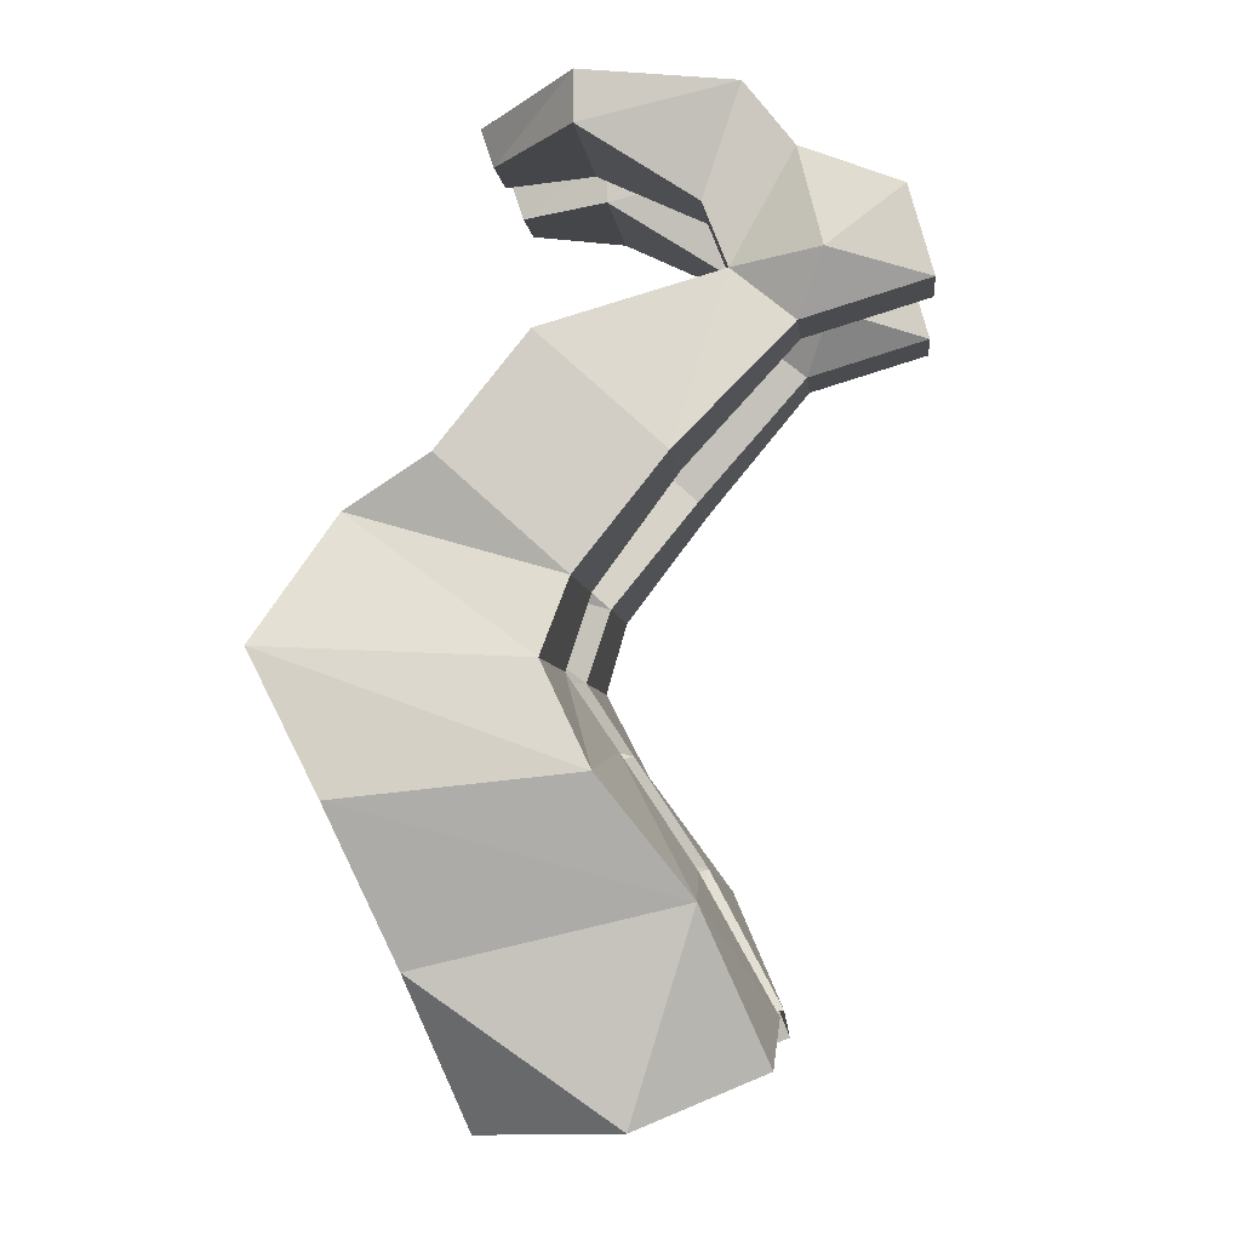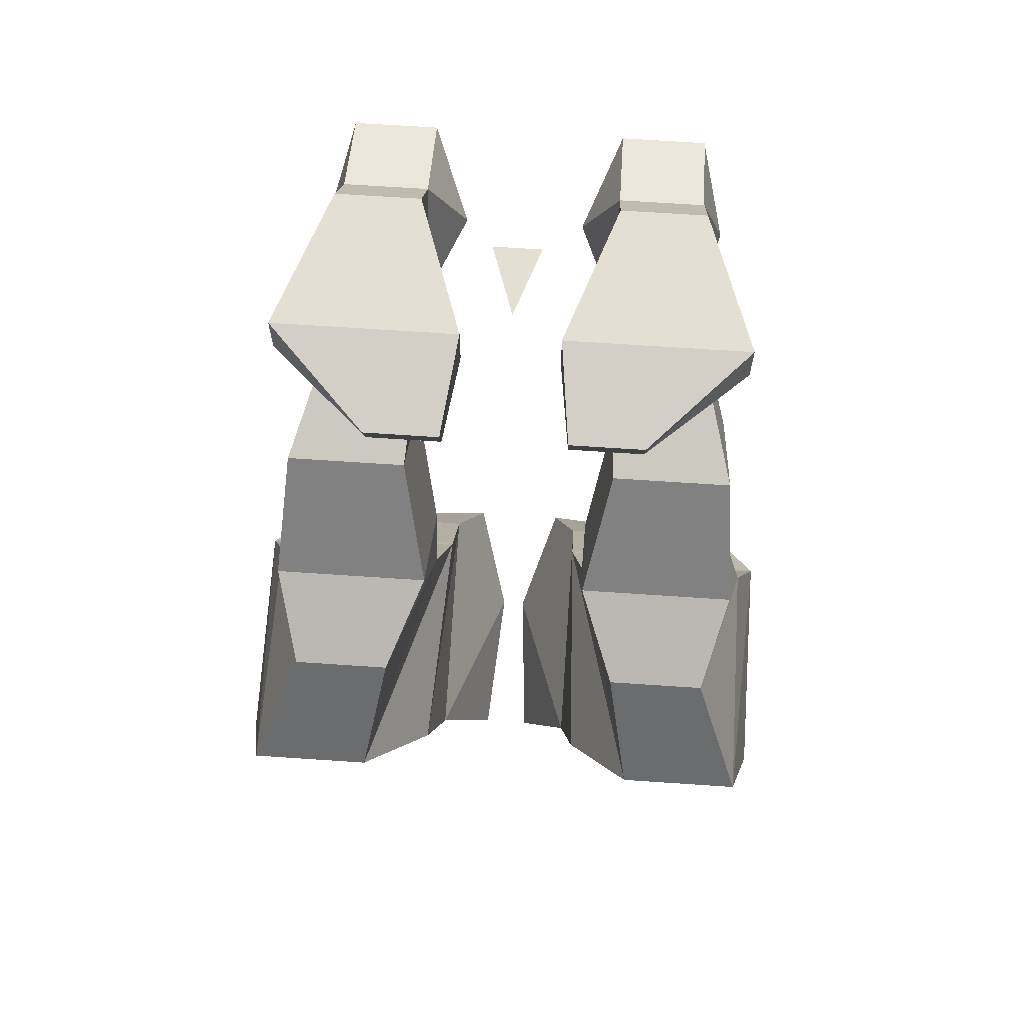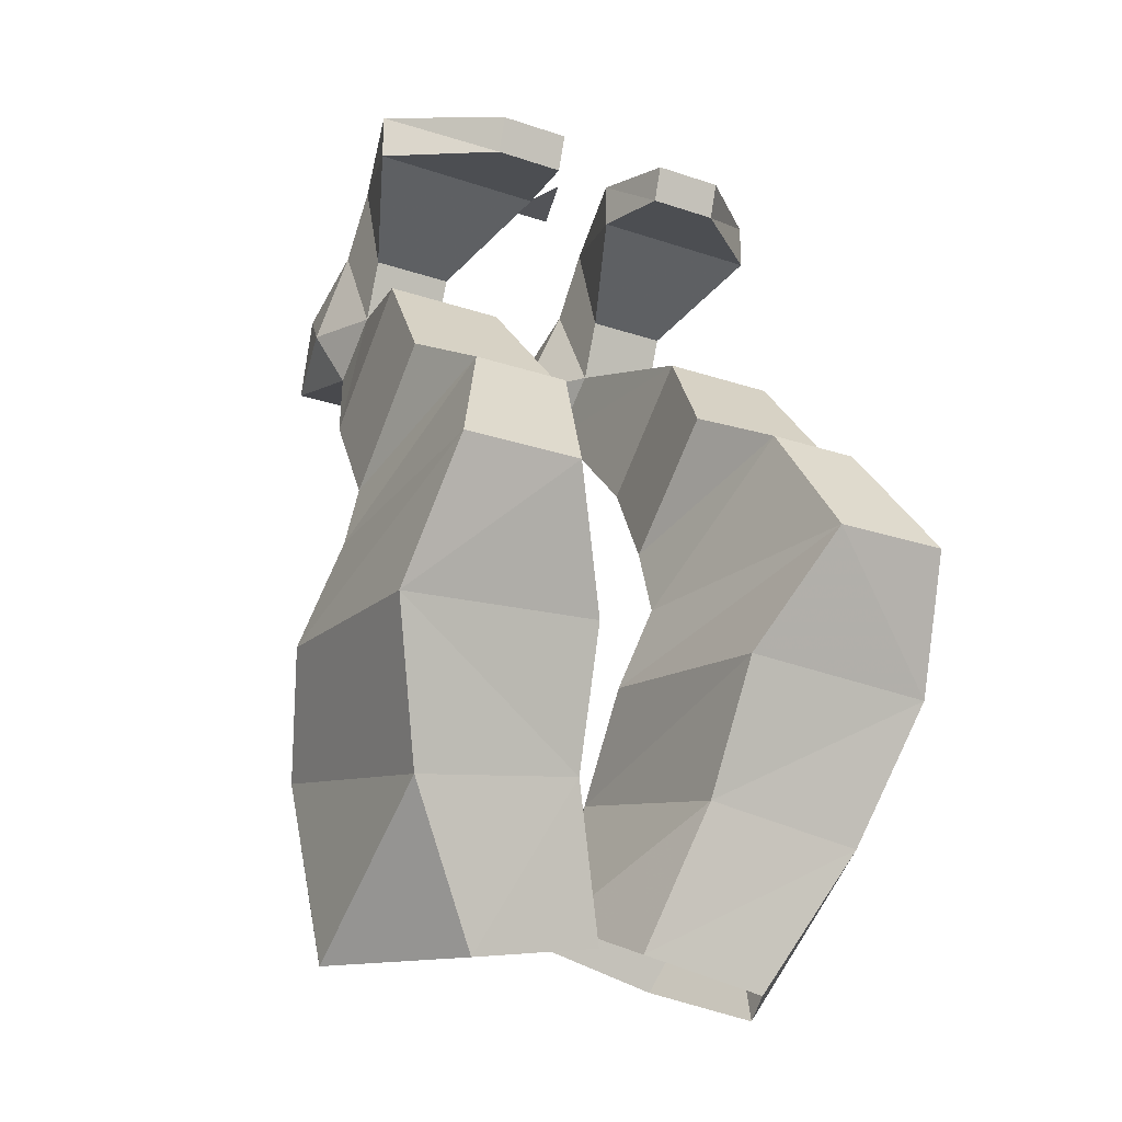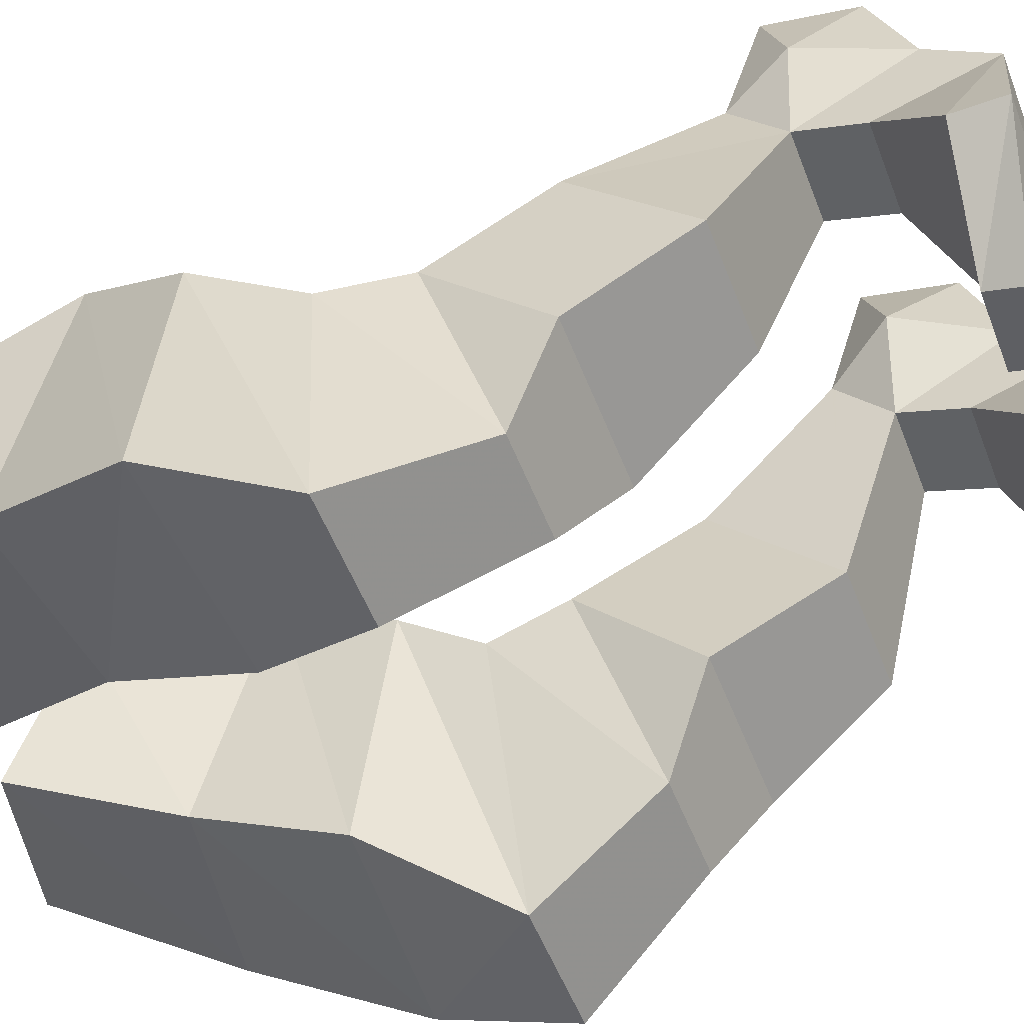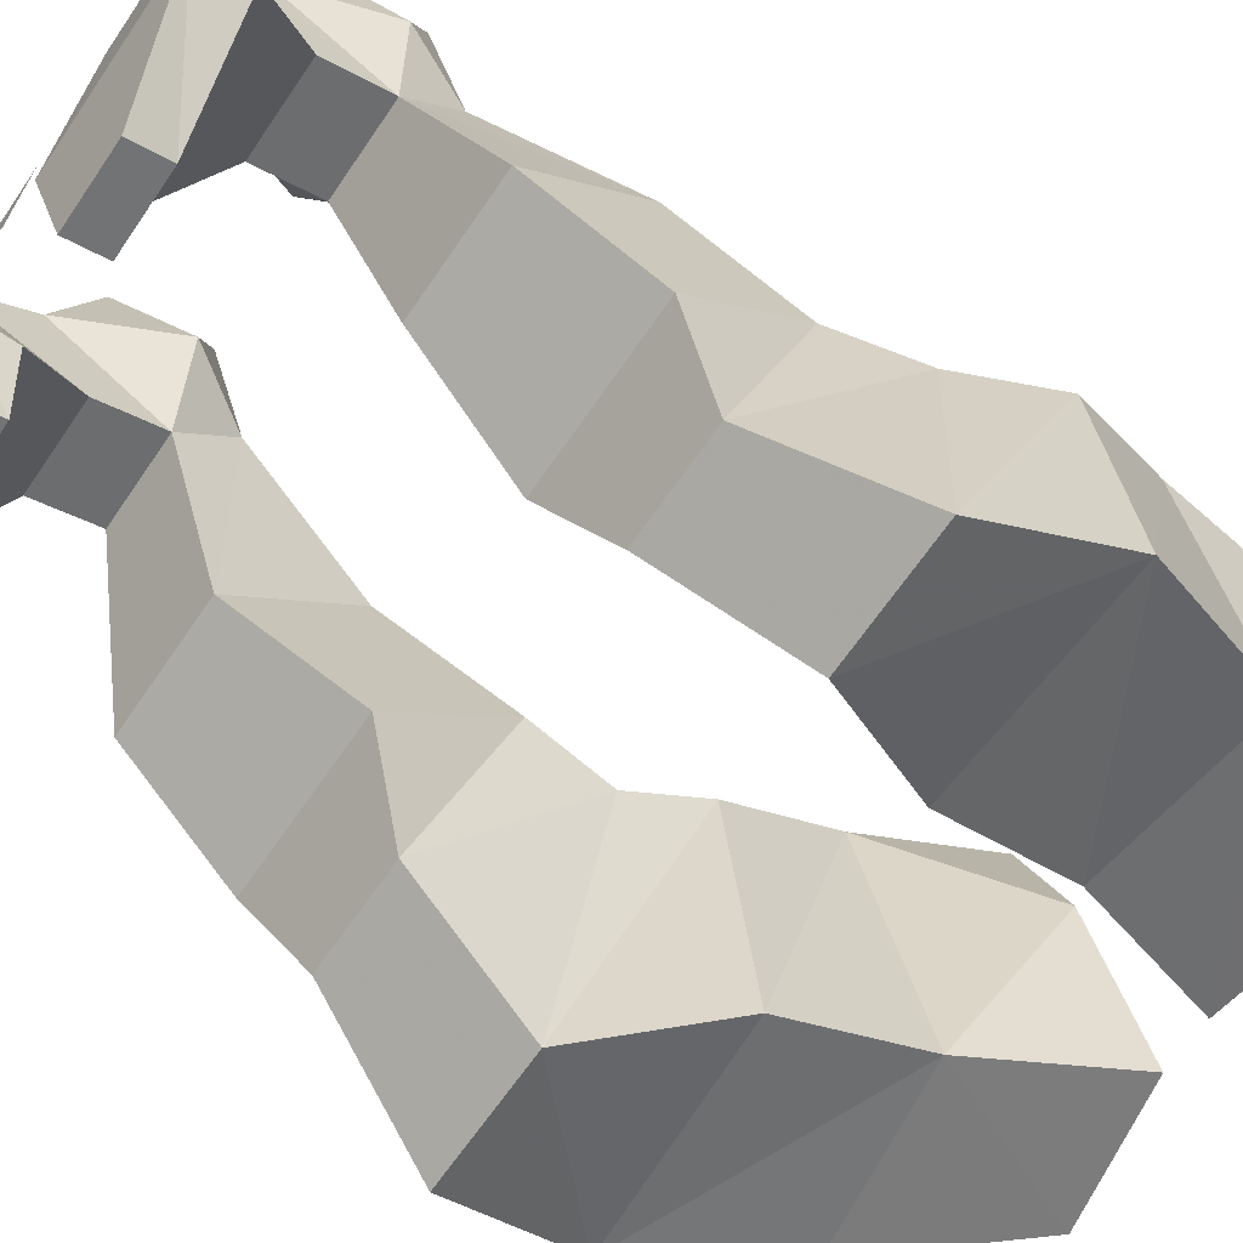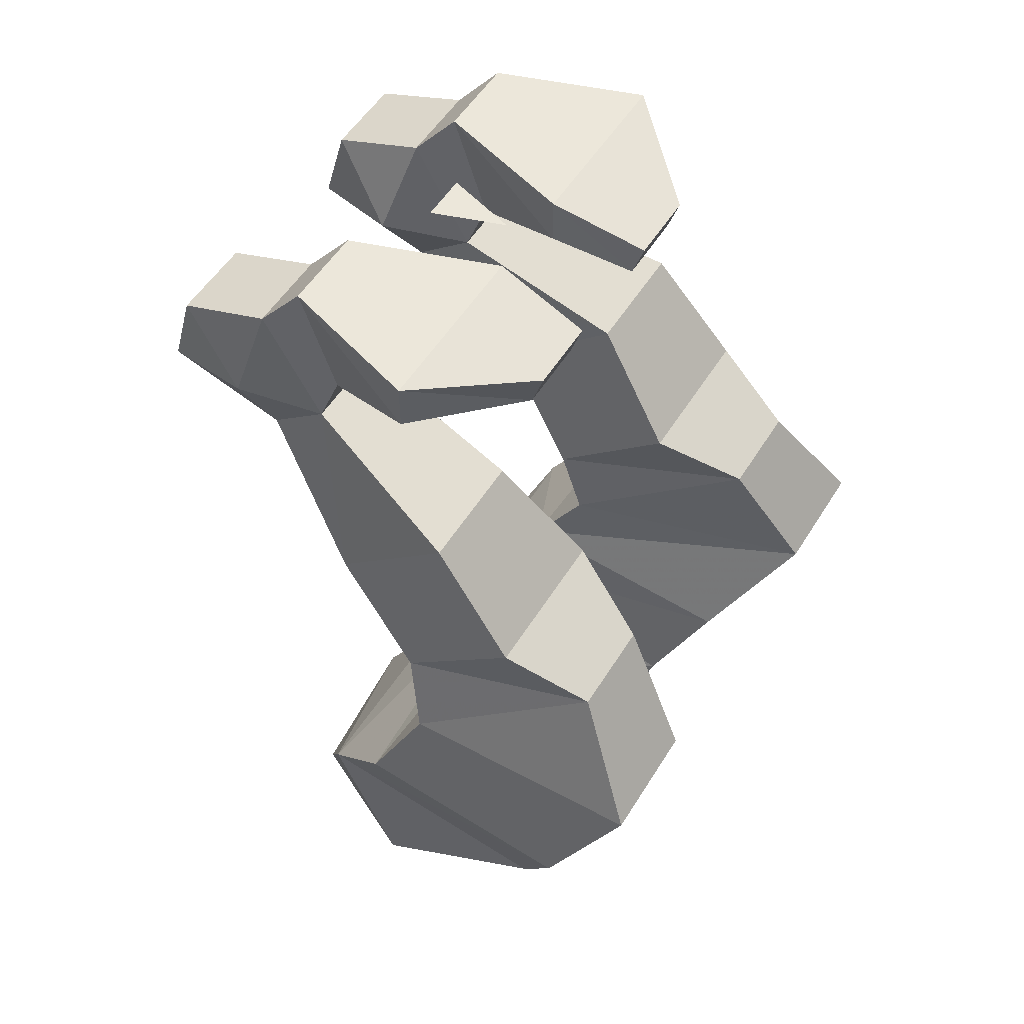
<metadata>
{"format":"obj","ext":"obj","renderer":"f3d","projection":"perspective","resolution":1024,"background":"white","views":[{"elev":-5.1,"azim":-84.1,"up":"+Y"},{"elev":67.1,"azim":-176.1,"up":"+Y"},{"elev":-23.6,"azim":150.6,"up":"+Y"},{"elev":-53.6,"azim":110.9,"up":"+Z"},{"elev":-66.1,"azim":-124.3,"up":"+Z"},{"elev":53.6,"azim":121.2,"up":"+Y"}]}
</metadata>
<code>
v -0.01562 -0.007812 0.007812
v 0.01562 -0.007812 0.007812
v 0 -0.007812 -0.03906
v 0.1484 -0.007812 -0.05469
v 0.08594 -0.02344 -0.1172
v 0.03906 -0.02344 -0.1172
v 0.03125 -0.007812 -0.05469
v 0.1172 -0.007812 0.03906
v 0.1484 -0.03906 -0.05469
v 0.08594 -0.04688 -0.1094
v 0.03906 -0.04688 -0.1094
v 0.03125 -0.03906 -0.05469
v 0.0625 -0.007812 0.03906
v 0.0625 -0.04688 0.07031
v 0.1172 -0.04688 0.07031
v 0.1172 -0.07812 0.01562
v 0.0625 -0.07812 0.01562
v 0.0625 -0.1172 0.03125
v 0.03906 -0.1094 0.08594
v 0.0625 -0.07031 0.1328
v 0.0625 -0.1484 0.07031
v 0.0625 -0.125 0.1484
v 0.1172 -0.125 0.1484
v 0.1172 -0.07031 0.1328
v 0.1328 -0.1094 0.08594
v 0.1172 -0.1172 0.03125
v 0.07031 -0.1562 -0.07812
v 0.07031 -0.2266 0
v 0.1484 -0.2266 0
v 0.1172 -0.1484 0.07031
v 0.1484 -0.1562 -0.07812
v 0.05469 -0.2266 -0.1328
v 0.05469 -0.2969 -0.05469
v 0.1562 -0.2969 -0.05469
v 0.1562 -0.2266 -0.1328
v 0.07812 -0.2578 -0.1875
v 0.05469 -0.3438 -0.07031
v 0.1719 -0.3438 -0.07031
v 0.1406 -0.2578 -0.1875
v 0.09375 -0.3359 -0.2344
v 0.04688 -0.3906 -0.03906
v 0.1875 -0.4062 -0.03906
v 0.1719 -0.3359 -0.2344
v 0.1875 -0.4219 -0.1875
v 0.05469 -0.4141 -0.1875
v 0.04688 -0.4609 0.007812
v 0.1641 -0.4766 0.01562
v 0.03125 -0.5469 0.05469
v 0.007812 -0.5547 -0.02344
v 0.125 -0.5703 0.05469
v 0.1562 -0.6016 -0.02344
v 0.1562 -0.5156 -0.1484
v 0.04688 -0.5 -0.1484
v 0.01562 -0.5938 -0.1172
v 0.1016 -0.6094 -0.1172
v -0.03906 -0.02344 -0.1172
v -0.08594 -0.02344 -0.1172
v -0.1484 -0.007812 -0.05469
v -0.03125 -0.007812 -0.05469
v -0.03906 -0.04688 -0.1094
v -0.08594 -0.04688 -0.1094
v -0.1484 -0.03906 -0.05469
v -0.1172 -0.007812 0.03906
v -0.0625 -0.007812 0.03906
v -0.03125 -0.03906 -0.05469
v -0.1172 -0.07812 0.01562
v -0.0625 -0.07812 0.01562
v -0.0625 -0.1172 0.03125
v -0.1172 -0.1172 0.03125
v -0.1172 -0.04688 0.07031
v -0.0625 -0.04688 0.07031
v -0.03906 -0.1094 0.08594
v -0.0625 -0.1484 0.07031
v -0.07031 -0.1562 -0.07812
v -0.1484 -0.1562 -0.07812
v -0.1484 -0.2266 0
v -0.1172 -0.1484 0.07031
v -0.1328 -0.1094 0.08594
v -0.1172 -0.07031 0.1328
v -0.0625 -0.07031 0.1328
v -0.0625 -0.125 0.1484
v -0.07031 -0.2266 0
v -0.05469 -0.2266 -0.1328
v -0.1562 -0.2266 -0.1328
v -0.1562 -0.2969 -0.05469
v -0.05469 -0.2969 -0.05469
v -0.07812 -0.2578 -0.1875
v -0.1406 -0.2578 -0.1875
v -0.1719 -0.3438 -0.07031
v -0.05469 -0.3438 -0.07031
v -0.09375 -0.3359 -0.2344
v -0.1719 -0.3359 -0.2344
v -0.1875 -0.4062 -0.03906
v -0.04688 -0.3906 -0.03906
v -0.05469 -0.4141 -0.1875
v -0.1875 -0.4219 -0.1875
v -0.1641 -0.4766 0.01562
v -0.04688 -0.4609 0.007812
v -0.04688 -0.5 -0.1484
v -0.1562 -0.5156 -0.1484
v -0.1562 -0.6016 -0.02344
v -0.125 -0.5703 0.05469
v -0.03125 -0.5469 0.05469
v -0.007812 -0.5547 -0.02344
v -0.1172 -0.125 0.1484
v -0.01562 -0.5938 -0.1172
v -0.1016 -0.6094 -0.1172
f 1 2 3
f 4 5 6
f 4 6 7
f 4 7 8
f 4 8 9
f 4 9 10
f 4 10 5
f 5 10 11
f 5 11 6
f 6 11 7
f 7 11 12
f 7 12 13
f 7 13 8
f 8 13 14
f 8 14 15
f 8 15 16
f 8 16 9
f 9 16 12
f 9 12 11
f 9 11 10
f 17 12 16
f 17 16 18
f 17 18 14
f 17 14 13
f 17 13 12
f 19 20 14
f 19 14 18
f 19 18 21
f 19 21 22
f 19 22 20
f 20 22 23
f 20 23 24
f 20 24 14
f 14 24 15
f 15 24 25
f 15 25 26
f 15 26 16
f 16 26 18
f 21 30 22
f 22 30 23
f 23 30 25
f 23 25 24
f 30 26 25
f 56 57 58
f 56 58 59
f 56 59 60
f 56 60 57
f 57 60 61
f 57 61 58
f 58 61 62
f 58 62 63
f 58 63 59
f 59 63 64
f 59 64 65
f 59 65 60
f 60 65 62
f 60 62 61
f 66 62 65
f 66 65 67
f 66 67 68
f 66 68 69
f 66 69 70
f 66 70 63
f 66 63 62
f 63 70 71
f 63 71 64
f 64 71 67
f 64 67 65
f 67 71 68
f 68 71 72
f 68 72 73
f 69 77 78
f 69 78 70
f 70 78 79
f 70 79 71
f 71 79 80
f 71 80 72
f 72 80 81
f 72 81 73
f 73 81 77
f 78 105 79
f 79 105 80
f 80 105 81
f 81 105 77
f 77 105 78
f 18 26 27
f 21 28 29
f 21 29 30
f 26 31 27
f 27 32 28
f 28 32 33
f 29 34 31
f 31 34 35
f 32 35 36
f 33 37 34
f 34 37 38
f 35 39 36
f 36 40 37
f 37 41 42
f 37 42 38
f 38 43 39
f 40 43 44
f 40 44 45
f 41 45 46
f 42 47 44
f 46 48 49
f 46 48 47
f 47 48 50
f 47 52 44
f 45 53 46
f 54 53 55
f 55 53 52
f 68 74 69
f 69 74 75
f 73 77 76
f 73 76 82
f 74 82 83
f 75 84 85
f 75 85 76
f 82 86 83
f 83 87 84
f 84 87 88
f 85 89 90
f 85 90 86
f 87 90 91
f 88 92 89
f 89 93 90
f 90 93 94
f 91 95 96
f 91 96 92
f 93 96 97
f 94 98 95
f 95 98 99
f 96 100 97
f 97 102 103
f 97 103 98
f 98 104 103
f 99 106 100
f 100 106 107
f 18 27 21
f 21 27 28
f 26 30 29
f 26 29 31
f 27 31 32
f 28 33 34
f 28 34 29
f 31 35 32
f 32 36 33
f 33 36 37
f 34 38 39
f 34 39 35
f 36 39 40
f 37 40 41
f 38 42 43
f 39 43 40
f 40 45 41
f 41 46 47
f 41 47 42
f 42 44 43
f 46 49 48
f 47 50 51
f 47 51 52
f 44 52 53
f 44 53 45
f 46 53 49
f 49 53 54
f 55 52 51
f 68 73 74
f 69 75 76
f 69 76 77
f 73 82 74
f 74 83 75
f 75 83 84
f 76 85 82
f 82 85 86
f 83 86 87
f 84 88 85
f 85 88 89
f 86 90 87
f 87 91 88
f 88 91 92
f 89 92 93
f 90 94 91
f 91 94 95
f 92 96 93
f 93 97 94
f 94 97 98
f 95 99 96
f 96 99 100
f 97 100 101
f 97 101 102
f 98 103 104
f 99 98 104
f 99 104 106
f 100 107 101

</code>
